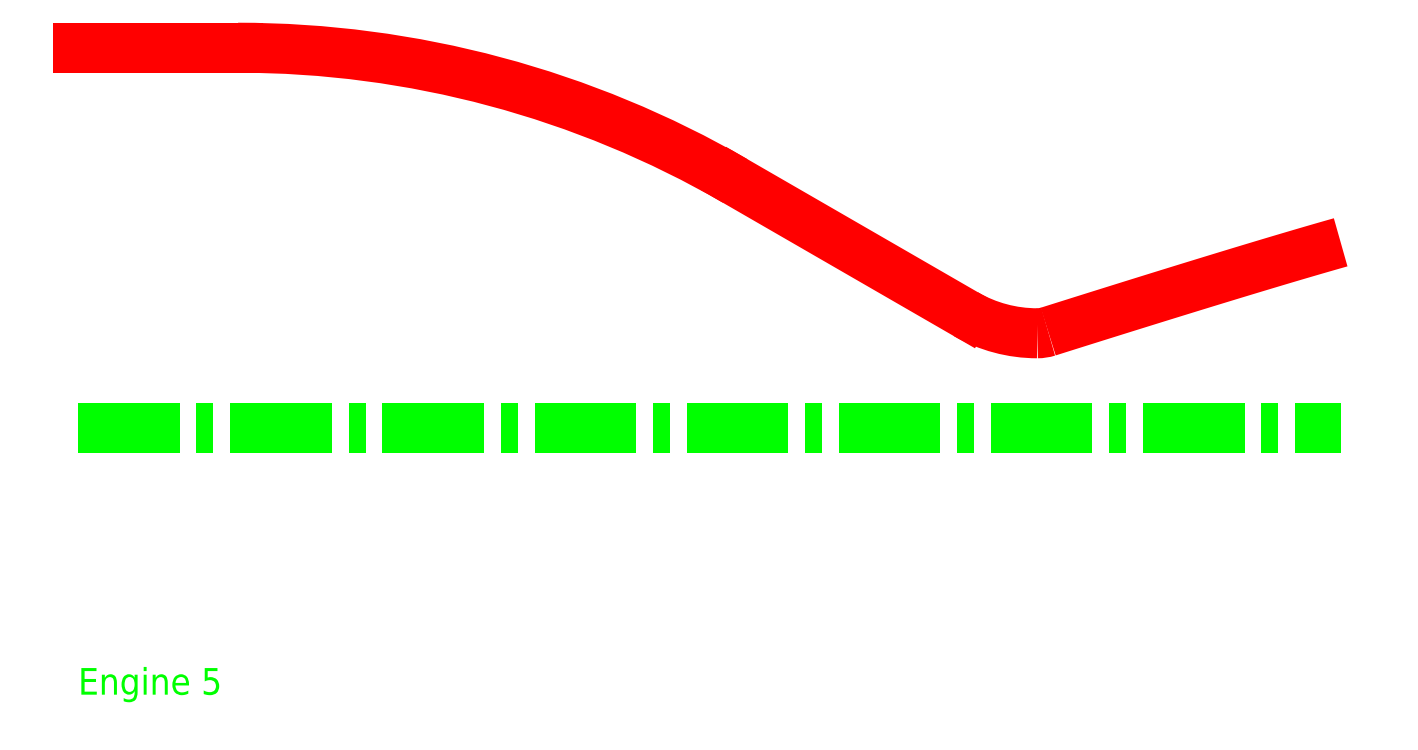
<metadata>
{"format":"dxf","ext":"dxf","renderer":"ezdxf+matplotlib","layout":"modelspace","background":"white","min_lineweight":24,"dpi":150}
</metadata>
<code>
0
SECTION
2
ENTITIES
0
LINE
8
0
10
0
20
71.51
30
0
11
30.02
21
71.51
31
0
0
ARC
8
0
10
30.02
20
-115.2
40
186.7
50
60
51
90
0
LINE
8
0
10
123.4
20
46.49
30
0
11
166.7
21
21.47
31
0
0
ARC
8
0
10
180.1
20
44.69
40
26.81
50
240
51
270
0
DIMENSION
8
Dimensions
70
32
1
R71.51
10
-10
20
71.51
11
-12
21
35.75
53
90
13
0
23
0
14
0
24
71.51
50
90
0
DIMENSION
8
Dimensions
70
32
1
R17.88
10
247.1
20
17.88
11
245.1
21
-15
53
90
13
180.1
23
0
14
180.1
24
17.88
50
90
0
DIMENSION
8
Dimensions
70
32
10
0
20
-10
11
15.01
21
-7
13
0
23
0
14
30.02
24
0
50
0
0
DIMENSION
8
Dimensions
70
32
10
0
20
-20
11
90.07
21
-17
13
0
23
0
14
180.1
24
0
50
0
0
DIMENSION
8
Dimensions
70
32
10
0
20
-30
11
118.6
21
-27
13
0
23
0
14
237.1
24
0
50
0
0
DIMENSION
8
Dimensions
70
4
1
R186.7
10
30.02
20
-115.2
11
102.8
21
67.04
15
101.5
25
57.29
0
DIMENSION
8
Dimensions
70
4
1
R26.81
10
180.1
20
44.69
11
164
21
12.11
15
169.9
25
19.92
0
DIMENSION
8
Dimensions
70
2
10
166.7
20
0
11
51.89
21
34.87
13
166.7
23
21.47
14
123.4
24
46.49
15
123.4
25
0
16
51.89
26
34.87
0
ARC
8
0
10
180.1
20
24.71
40
6.829
50
270
51
287.5
0
SPLINE
8
0
70
8
71
2
72
6
73
3
40
0
40
0
40
0
40
1
40
1
40
1
10
182.2
20
18.19
10
220
20
30.13
10
237.1
20
34.96
0
DIMENSION
8
Dimensions
70
32
1
R34.96
10
257.1
20
0
11
255.1
21
17.48
53
90
13
237.1
23
0
14
237.1
24
34.96
50
90
0
DIMENSION
8
Dimensions
70
5
10
248.1
20
37.95
11
237.1
21
37.95
15
237.1
25
34.96
13
238.2
23
34.96
14
238.2
24
35.26
0
DIMENSION
8
Dimensions
70
4
1
R6.829
10
180.1
20
24.71
11
186.7
21
10.44
15
181.7
25
18.05
0
DIMENSION
8
Dimensions
70
2
10
182.2
20
18.19
11
233.3
21
30.9
13
182.2
23
0
14
200.1
24
0
15
199.2
25
23.57
16
233.3
26
30.9
0
LINE
8
0
10
0
20
0
30
0
11
237.1
21
0
31
0
0
TEXT
8
Dimensions
10
0
20
-50
40
5
1
Engine 5
50
0
0
ENDSEC
0
EOF

</code>
